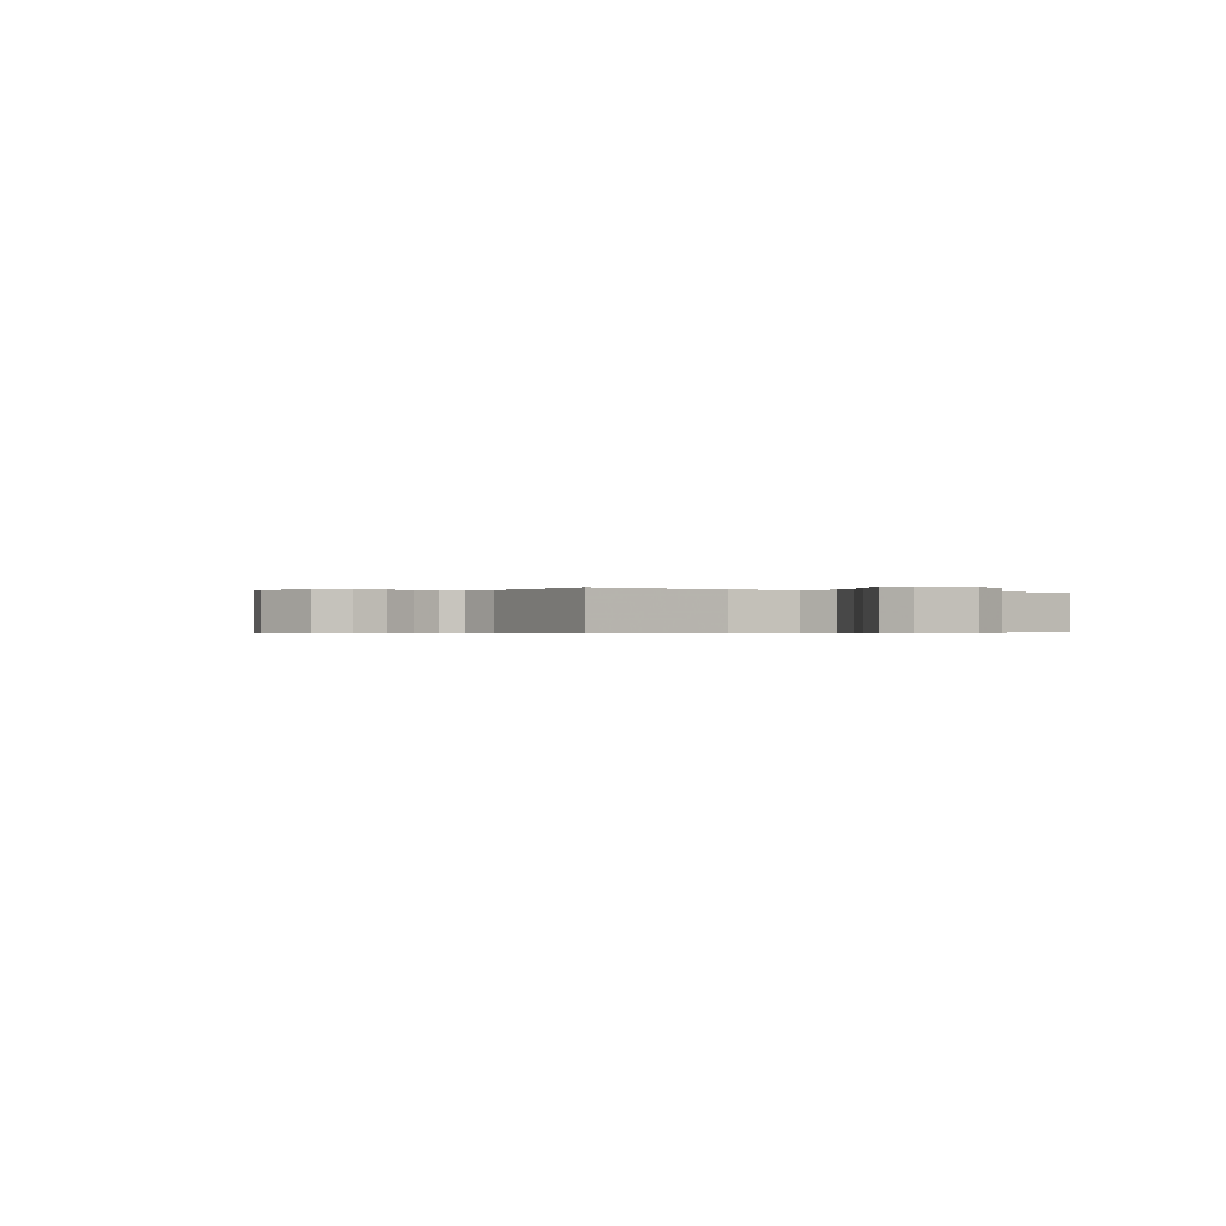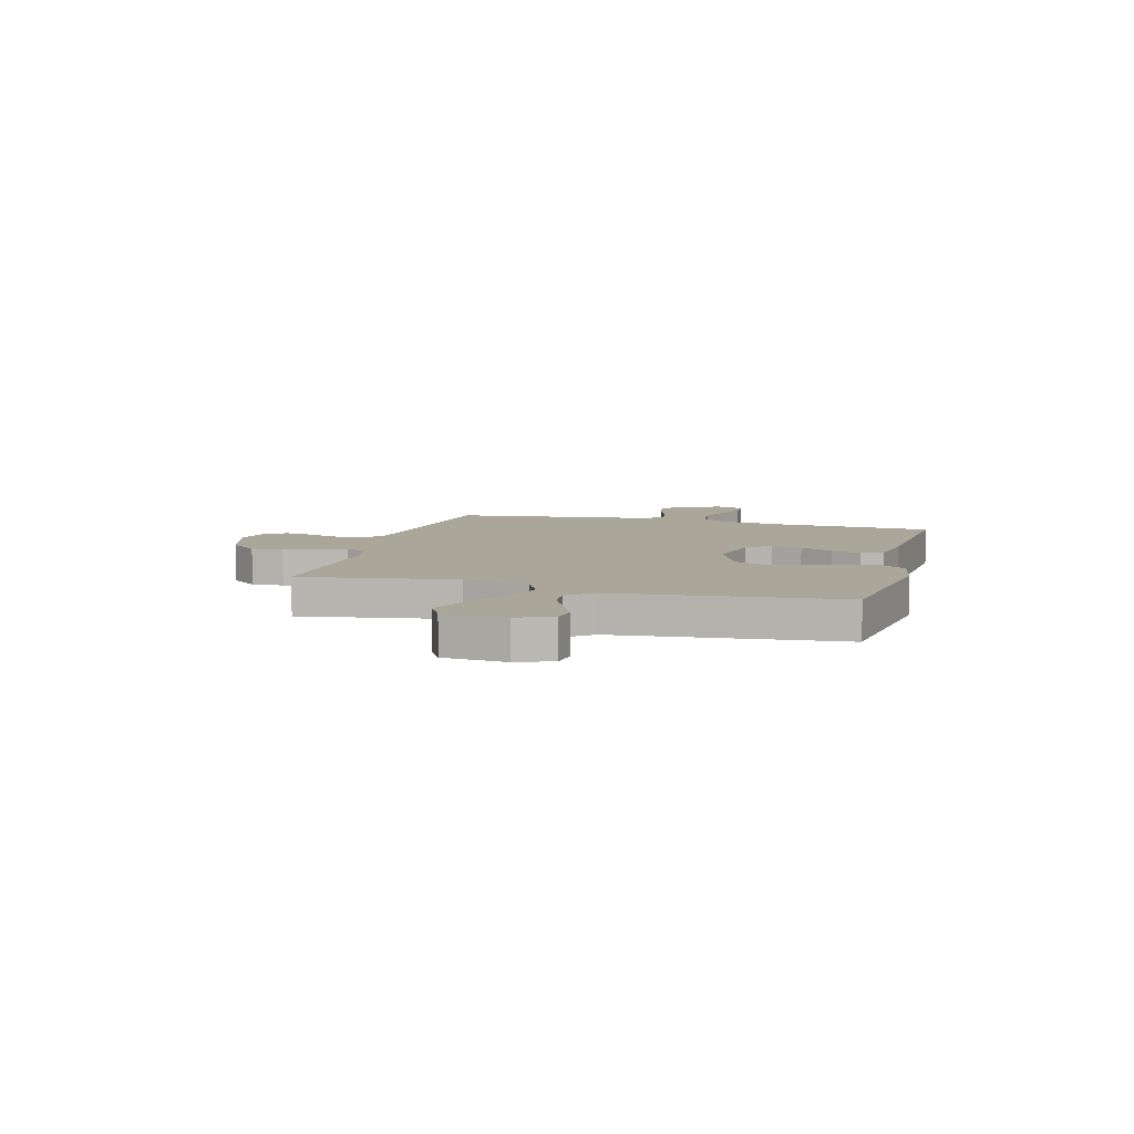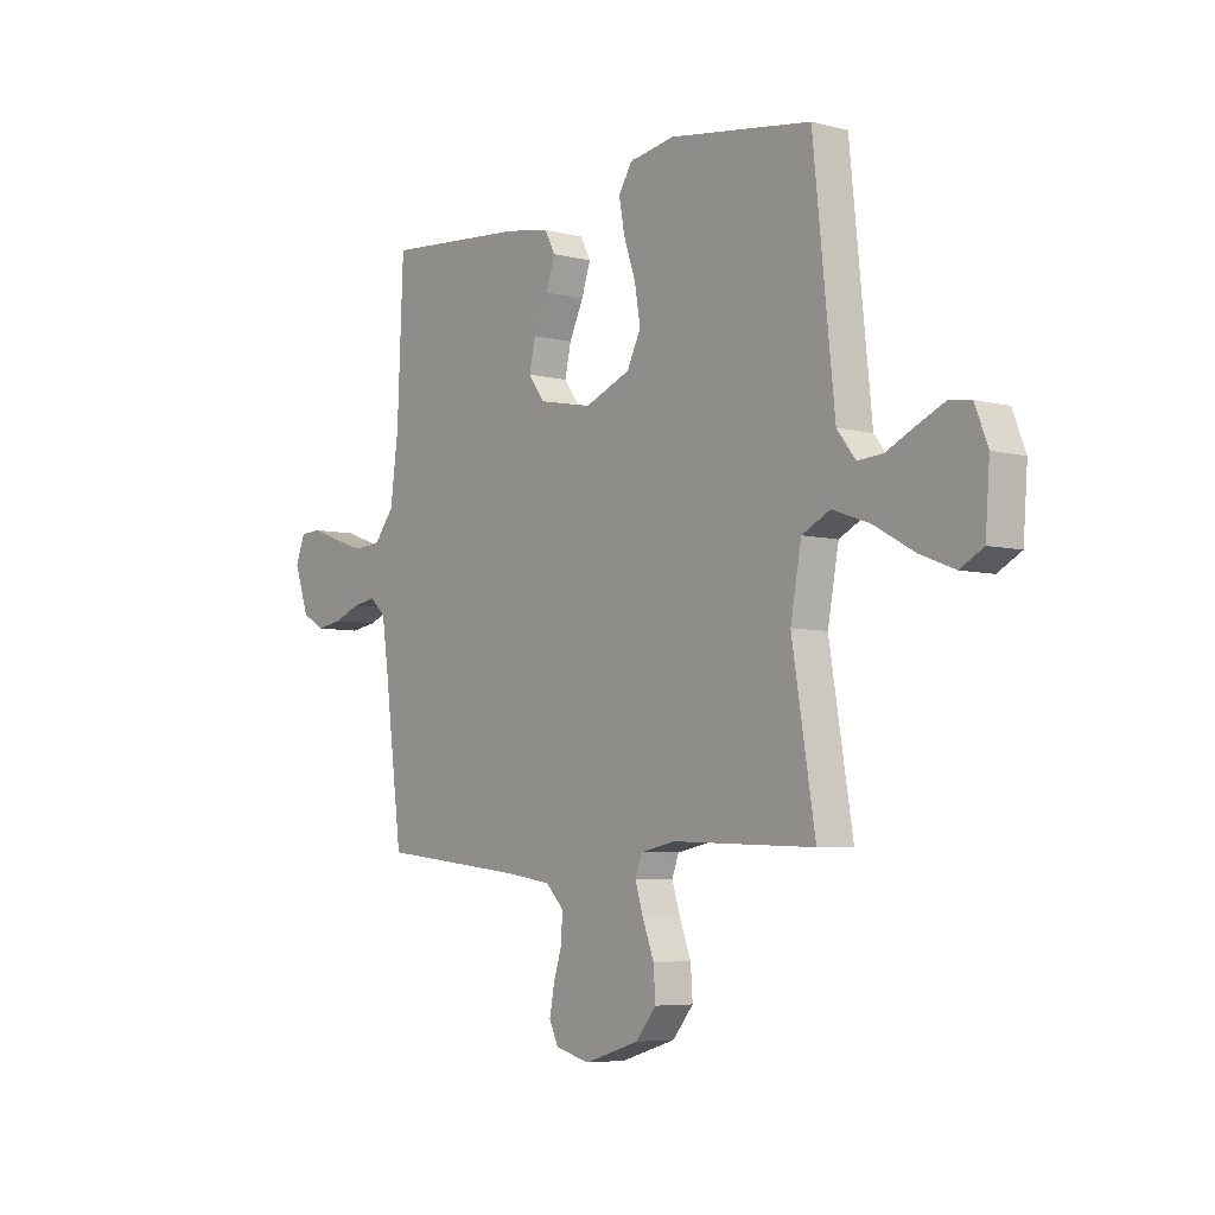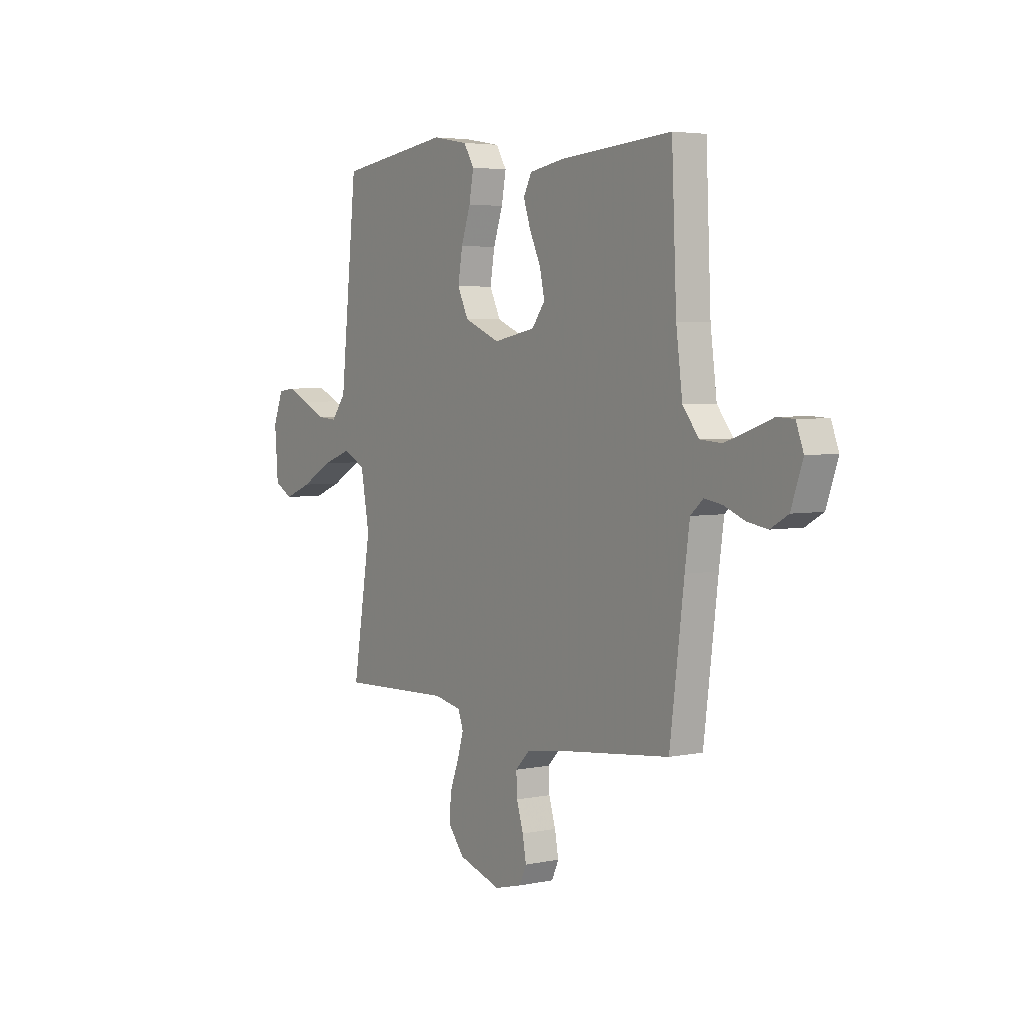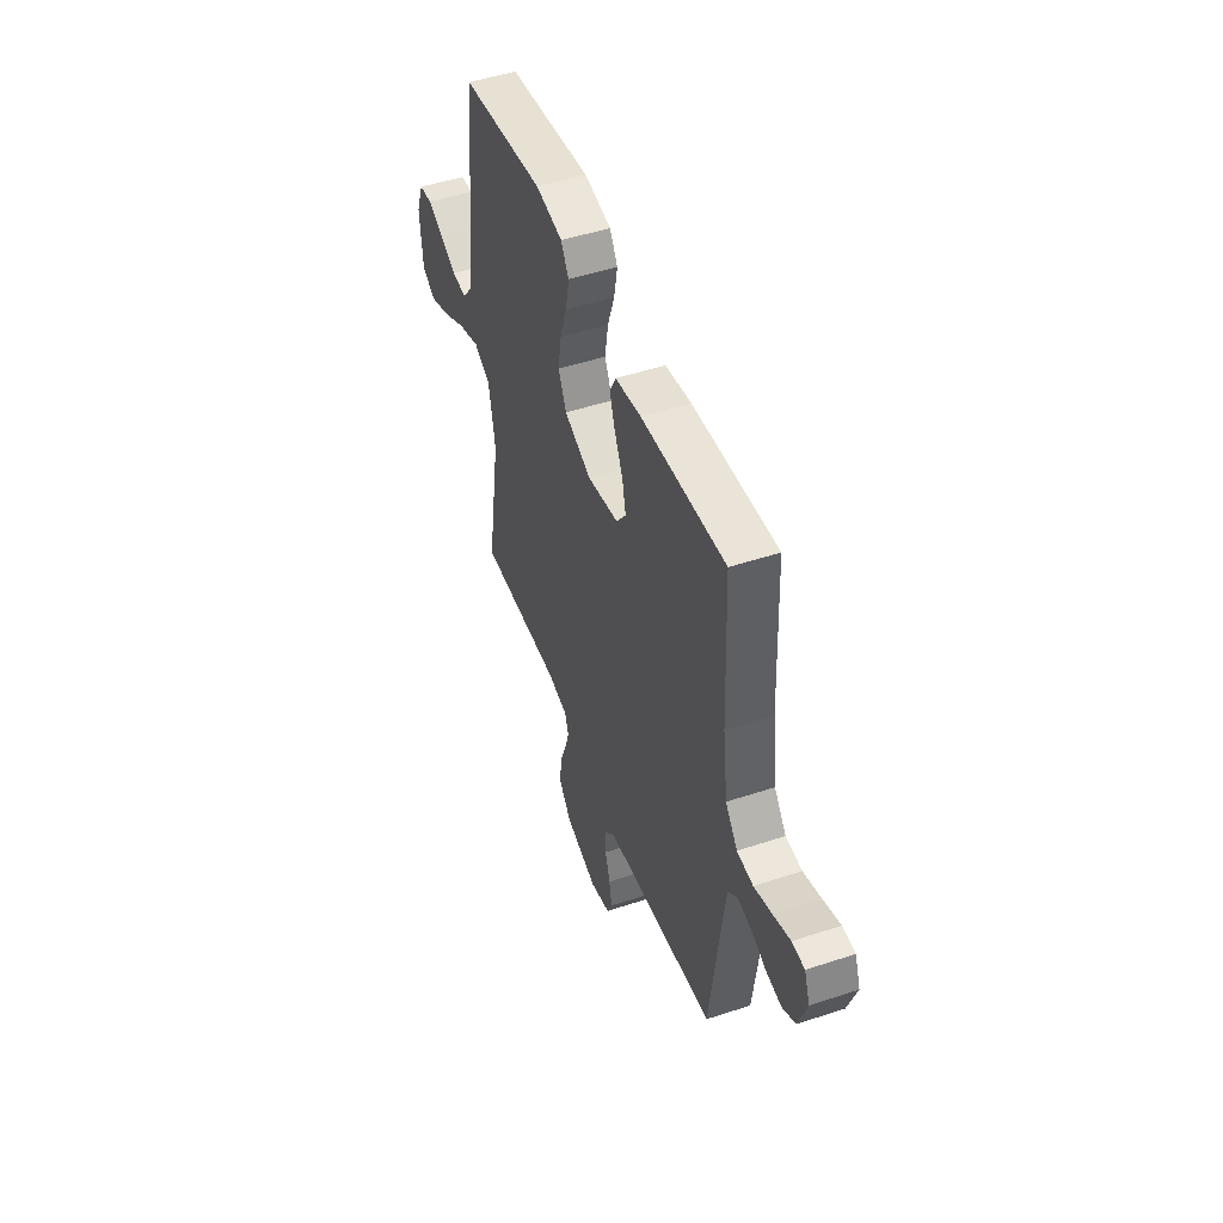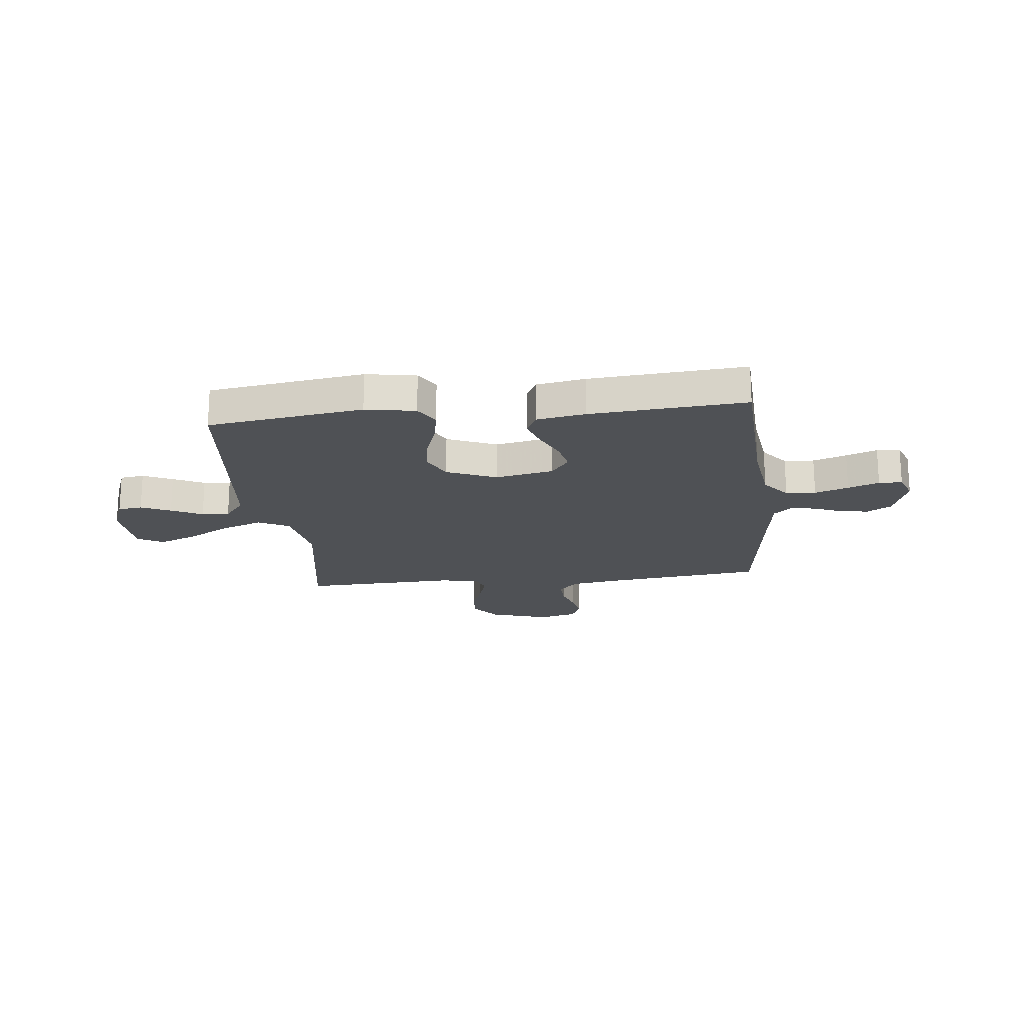
<metadata>
{"format":"obj","ext":"obj","renderer":"f3d","projection":"perspective","resolution":1024,"background":"white","views":[{"elev":-0.4,"azim":-122.4,"up":"+Y"},{"elev":7.8,"azim":-74.7,"up":"+Y"},{"elev":-5.6,"azim":-128.5,"up":"+Z"},{"elev":4.1,"azim":55.9,"up":"+Z"},{"elev":48.8,"azim":69.8,"up":"+Z"},{"elev":-19.6,"azim":6.3,"up":"+Y"}]}
</metadata>
<code>
v 0.5 0.07 -0.5
v 0.2 0.07 -0.534
v 0.1 0.07 -0.549
v 0.062 0.07 -0.588
v 0.064 0.07 -0.641
v 0.082 0.07 -0.699
v 0.092 0.07 -0.753
v 0.073 0.07 -0.794
v 0 0.07 -0.813
v -0.115 0.07 -0.777
v -0.158 0.07 -0.724
v -0.154 0.07 -0.662
v -0.13 0.07 -0.599
v -0.113 0.07 -0.543
v -0.127 0.07 -0.504
v -0.2 0.07 -0.489
v -0.5 0.07 -0.5
v -0.451 0.07 -0.2
v -0.474 0.07 -0.074
v -0.533 0.07 -0.044
v -0.612 0.07 -0.072
v -0.696 0.07 -0.119
v -0.77 0.07 -0.148
v -0.819 0.07 -0.121
v -0.828 0.07 0
v -0.801 0.07 0.069
v -0.754 0.07 0.075
v -0.697 0.07 0.049
v -0.637 0.07 0.02
v -0.584 0.07 0.016
v -0.545 0.07 0.066
v -0.531 0.07 0.2
v -0.5 0.07 0.5
v -0.2 0.07 0.543
v -0.104 0.07 0.526
v -0.076 0.07 0.48
v -0.088 0.07 0.415
v -0.113 0.07 0.342
v -0.125 0.07 0.27
v -0.096 0.07 0.21
v 0 0.07 0.17
v 0.112 0.07 0.192
v 0.147 0.07 0.239
v 0.134 0.07 0.298
v 0.104 0.07 0.362
v 0.085 0.07 0.419
v 0.107 0.07 0.461
v 0.2 0.07 0.477
v 0.5 0.07 0.5
v 0.513 0.07 0.2
v 0.53 0.07 0.069
v 0.573 0.07 0.015
v 0.631 0.07 0.011
v 0.696 0.07 0.033
v 0.756 0.07 0.055
v 0.801 0.07 0.053
v 0.821 0.07 0
v 0.79 0.07 -0.089
v 0.743 0.07 -0.116
v 0.688 0.07 -0.107
v 0.633 0.07 -0.085
v 0.585 0.07 -0.077
v 0.551 0.07 -0.107
v 0.538 0.07 -0.2
v 0.5 0 -0.5
v 0.2 0 -0.534
v 0.1 0 -0.549
v 0.062 0 -0.588
v 0.064 0 -0.641
v 0.082 0 -0.699
v 0.092 0 -0.753
v 0.073 0 -0.794
v 0 0 -0.813
v -0.115 0 -0.777
v -0.158 0 -0.724
v -0.154 0 -0.662
v -0.13 0 -0.599
v -0.113 0 -0.543
v -0.127 0 -0.504
v -0.2 0 -0.489
v -0.5 0 -0.5
v -0.451 0 -0.2
v -0.474 0 -0.074
v -0.533 0 -0.044
v -0.612 0 -0.072
v -0.696 0 -0.119
v -0.77 0 -0.148
v -0.819 0 -0.121
v -0.828 0 0
v -0.801 0 0.069
v -0.754 0 0.075
v -0.697 0 0.049
v -0.637 0 0.02
v -0.584 0 0.016
v -0.545 0 0.066
v -0.531 0 0.2
v -0.5 0 0.5
v -0.2 0 0.543
v -0.104 0 0.526
v -0.076 0 0.48
v -0.088 0 0.415
v -0.113 0 0.342
v -0.125 0 0.27
v -0.096 0 0.21
v 0 0 0.17
v 0.112 0 0.192
v 0.147 0 0.239
v 0.134 0 0.298
v 0.104 0 0.362
v 0.085 0 0.419
v 0.107 0 0.461
v 0.2 0 0.477
v 0.5 0 0.5
v 0.513 0 0.2
v 0.53 0 0.069
v 0.573 0 0.015
v 0.631 0 0.011
v 0.696 0 0.033
v 0.756 0 0.055
v 0.801 0 0.053
v 0.821 0 0
v 0.79 0 -0.089
v 0.743 0 -0.116
v 0.688 0 -0.107
v 0.633 0 -0.085
v 0.585 0 -0.077
v 0.551 0 -0.107
v 0.538 0 -0.2
f 58 59 60 61
f 58 61 62
f 57 58 62
f 54 55 56 57
f 53 54 57 62
f 52 53 62 63
f 47 48 49 50
f 47 50 51
f 44 45 46 47
f 43 44 47 51
f 42 43 51 52
f 35 36 37 38
f 35 38 39
f 32 33 34 35
f 31 32 35 39
f 30 31 39 40
f 26 27 28 29
f 24 25 26 29
f 24 29 30
f 21 22 23 24
f 20 21 24 30
f 19 20 30 40
f 16 17 18
f 15 16 18 19
f 10 11 12 13
f 10 13 14
f 9 10 14
f 8 9 14 15
f 5 6 7 8
f 64 1 2
f 63 64 2 3
f 41 42 52 63
f 15 19 40 41
f 5 8 15 41
f 4 5 41
f 3 4 41
f 3 41 63
f 125 124 123 122
f 126 125 122
f 126 122 121
f 121 120 119 118
f 126 121 118 117
f 127 126 117 116
f 114 113 112 111
f 115 114 111
f 111 110 109 108
f 115 111 108 107
f 116 115 107 106
f 102 101 100 99
f 103 102 99
f 99 98 97 96
f 103 99 96 95
f 104 103 95 94
f 93 92 91 90
f 93 90 89 88
f 94 93 88
f 88 87 86 85
f 94 88 85 84
f 104 94 84 83
f 82 81 80
f 83 82 80 79
f 77 76 75 74
f 78 77 74
f 78 74 73
f 79 78 73 72
f 72 71 70 69
f 66 65 128
f 67 66 128 127
f 127 116 106 105
f 105 104 83 79
f 105 79 72 69
f 105 69 68
f 105 68 67
f 127 105 67
f 1 65 66 2
f 2 66 67 3
f 3 67 68 4
f 4 68 69 5
f 5 69 70 6
f 6 70 71 7
f 7 71 72 8
f 8 72 73 9
f 9 73 74 10
f 10 74 75 11
f 11 75 76 12
f 12 76 77 13
f 13 77 78 14
f 14 78 79 15
f 15 79 80 16
f 16 80 81 17
f 17 81 82 18
f 18 82 83 19
f 19 83 84 20
f 20 84 85 21
f 21 85 86 22
f 22 86 87 23
f 23 87 88 24
f 24 88 89 25
f 25 89 90 26
f 26 90 91 27
f 27 91 92 28
f 28 92 93 29
f 29 93 94 30
f 30 94 95 31
f 31 95 96 32
f 32 96 97 33
f 33 97 98 34
f 34 98 99 35
f 35 99 100 36
f 36 100 101 37
f 37 101 102 38
f 38 102 103 39
f 39 103 104 40
f 40 104 105 41
f 41 105 106 42
f 42 106 107 43
f 43 107 108 44
f 44 108 109 45
f 45 109 110 46
f 46 110 111 47
f 47 111 112 48
f 48 112 113 49
f 49 113 114 50
f 50 114 115 51
f 51 115 116 52
f 52 116 117 53
f 53 117 118 54
f 54 118 119 55
f 55 119 120 56
f 56 120 121 57
f 57 121 122 58
f 58 122 123 59
f 59 123 124 60
f 60 124 125 61
f 61 125 126 62
f 62 126 127 63
f 63 127 128 64
f 64 128 65 1

</code>
